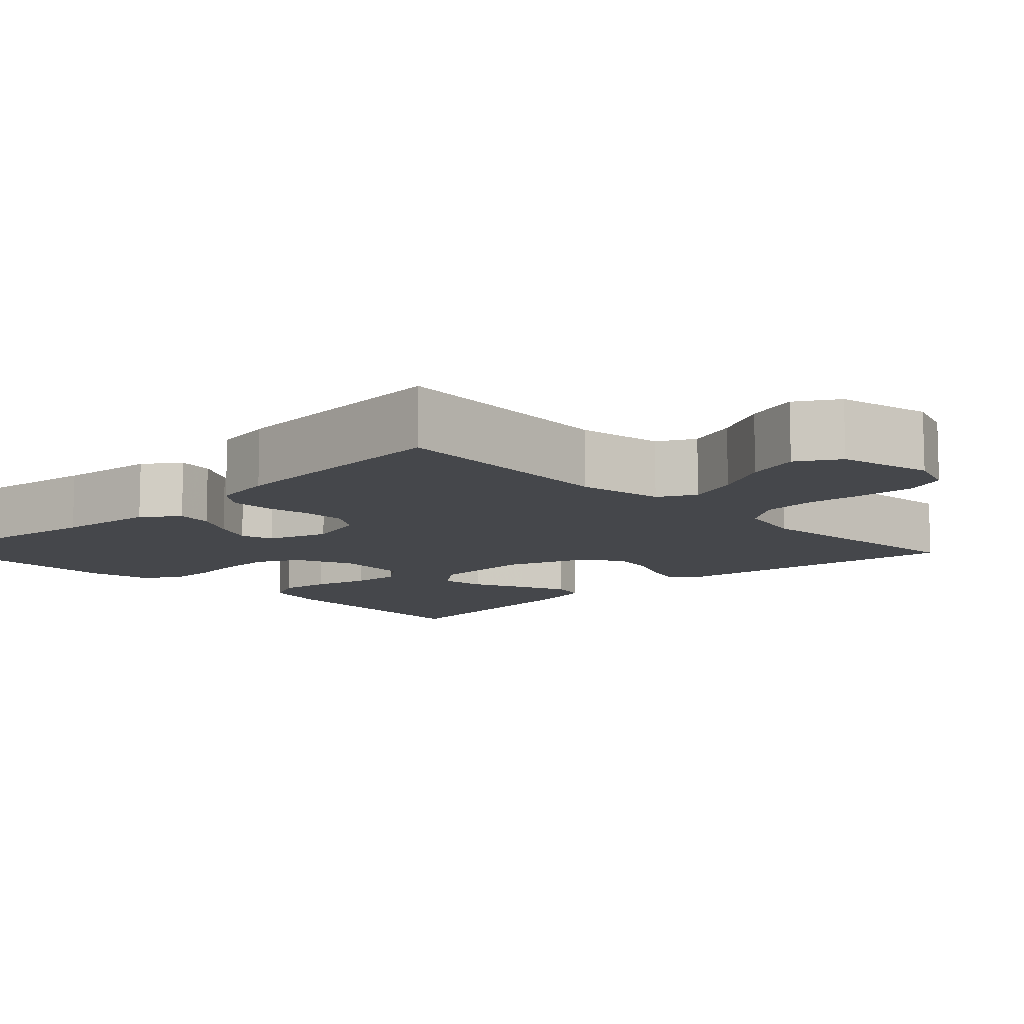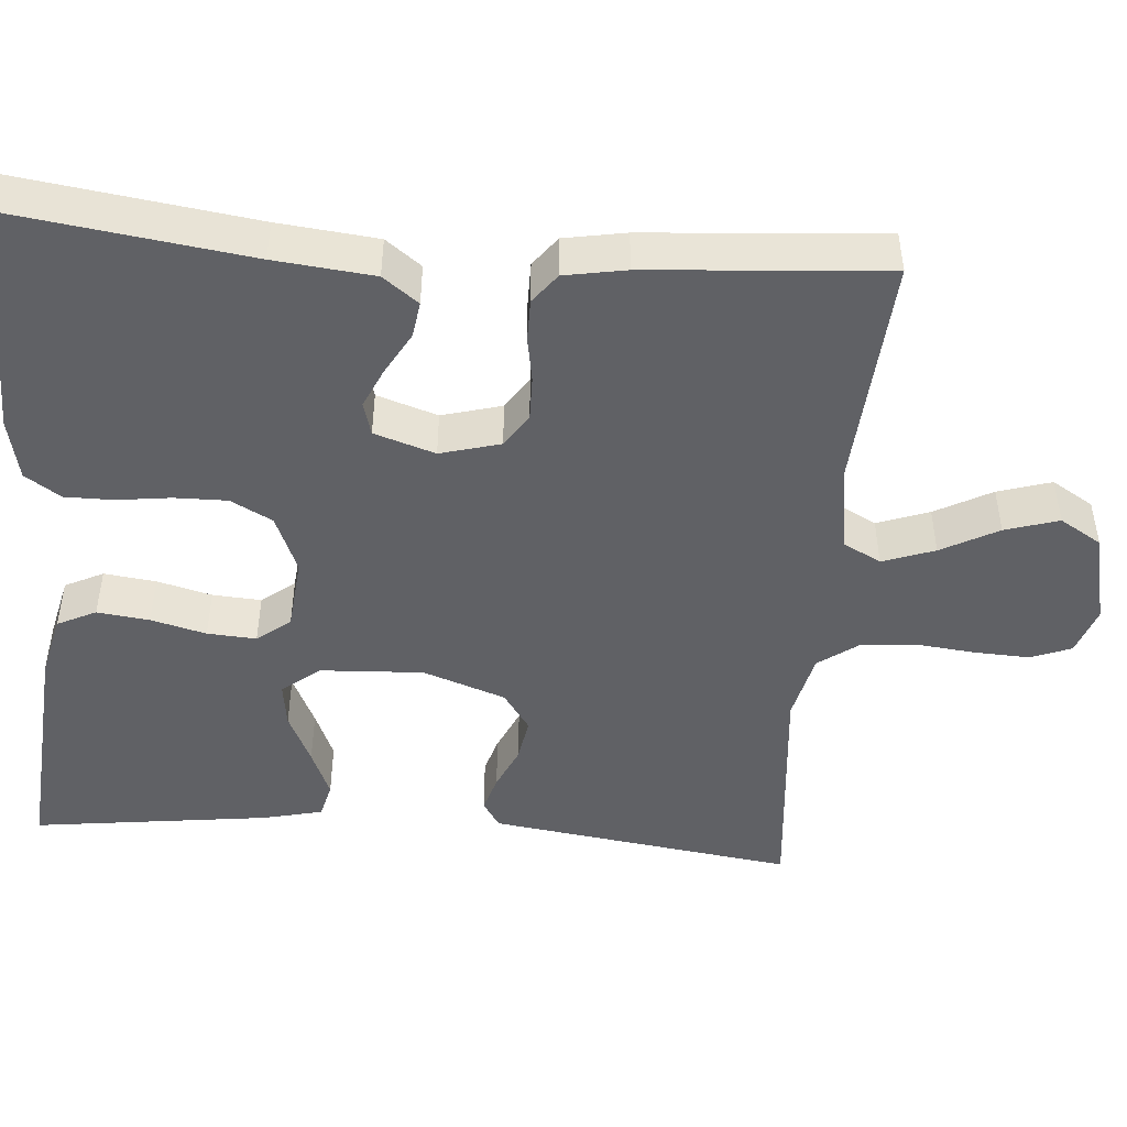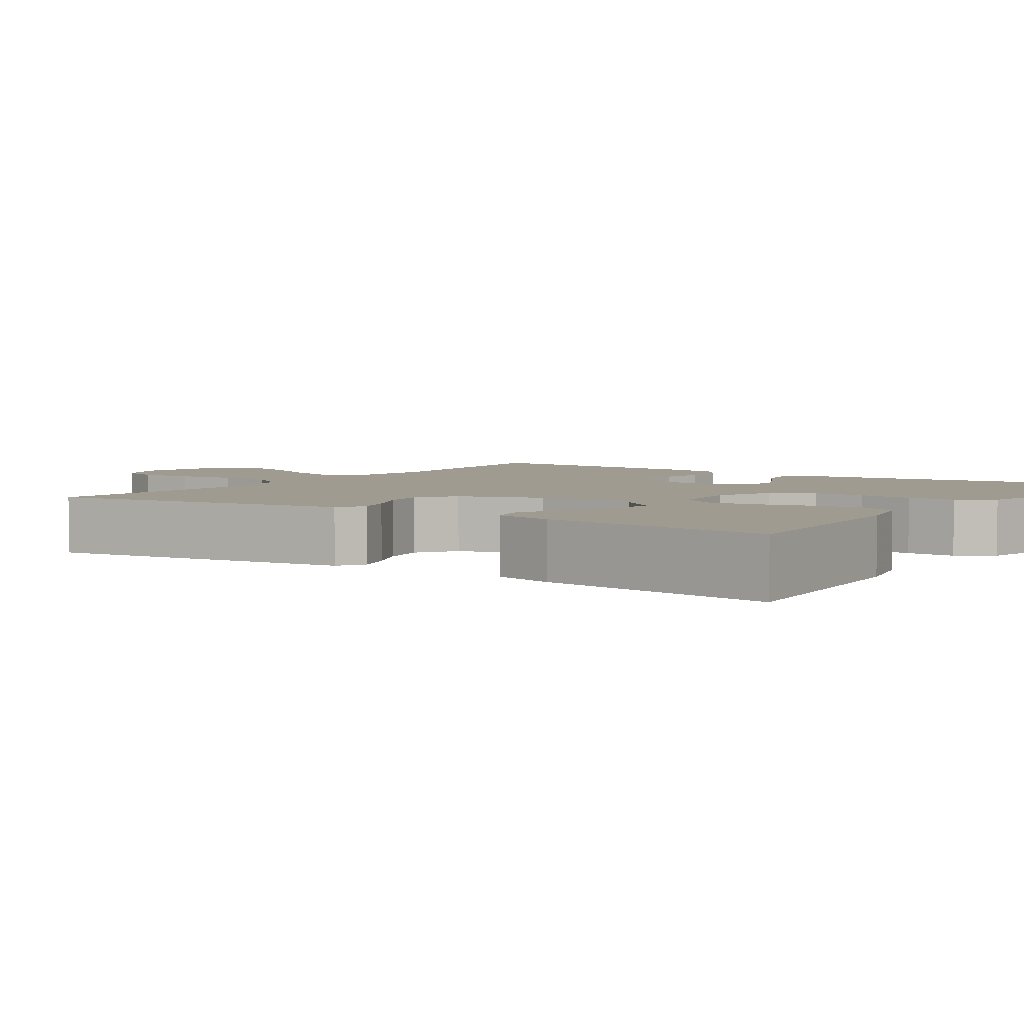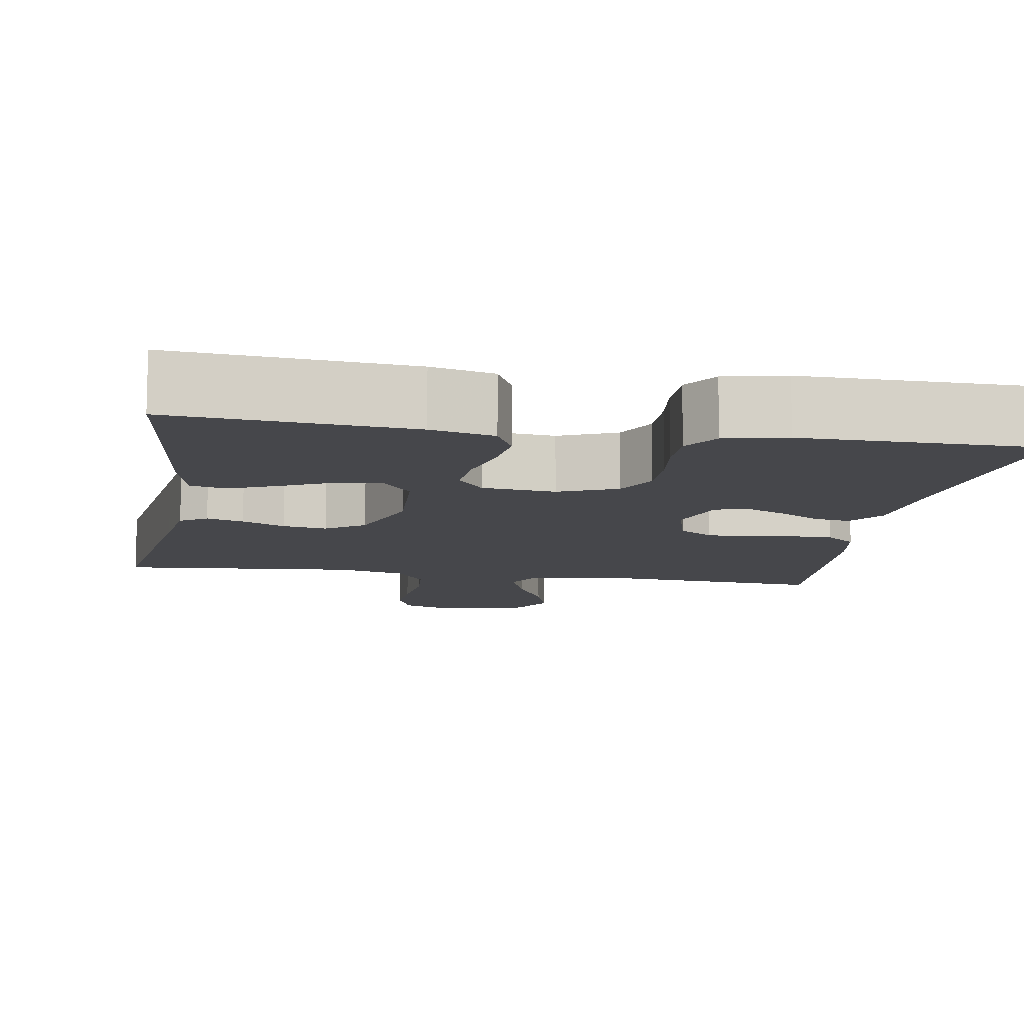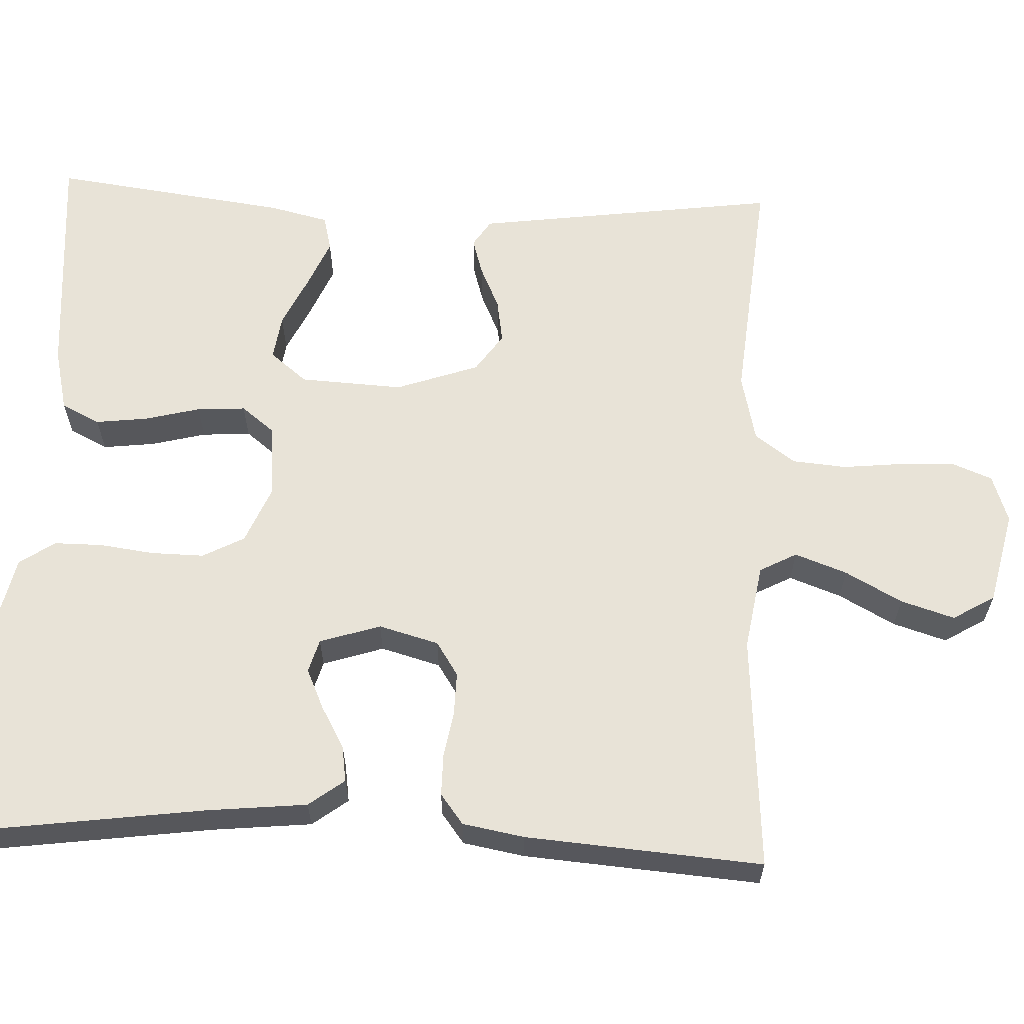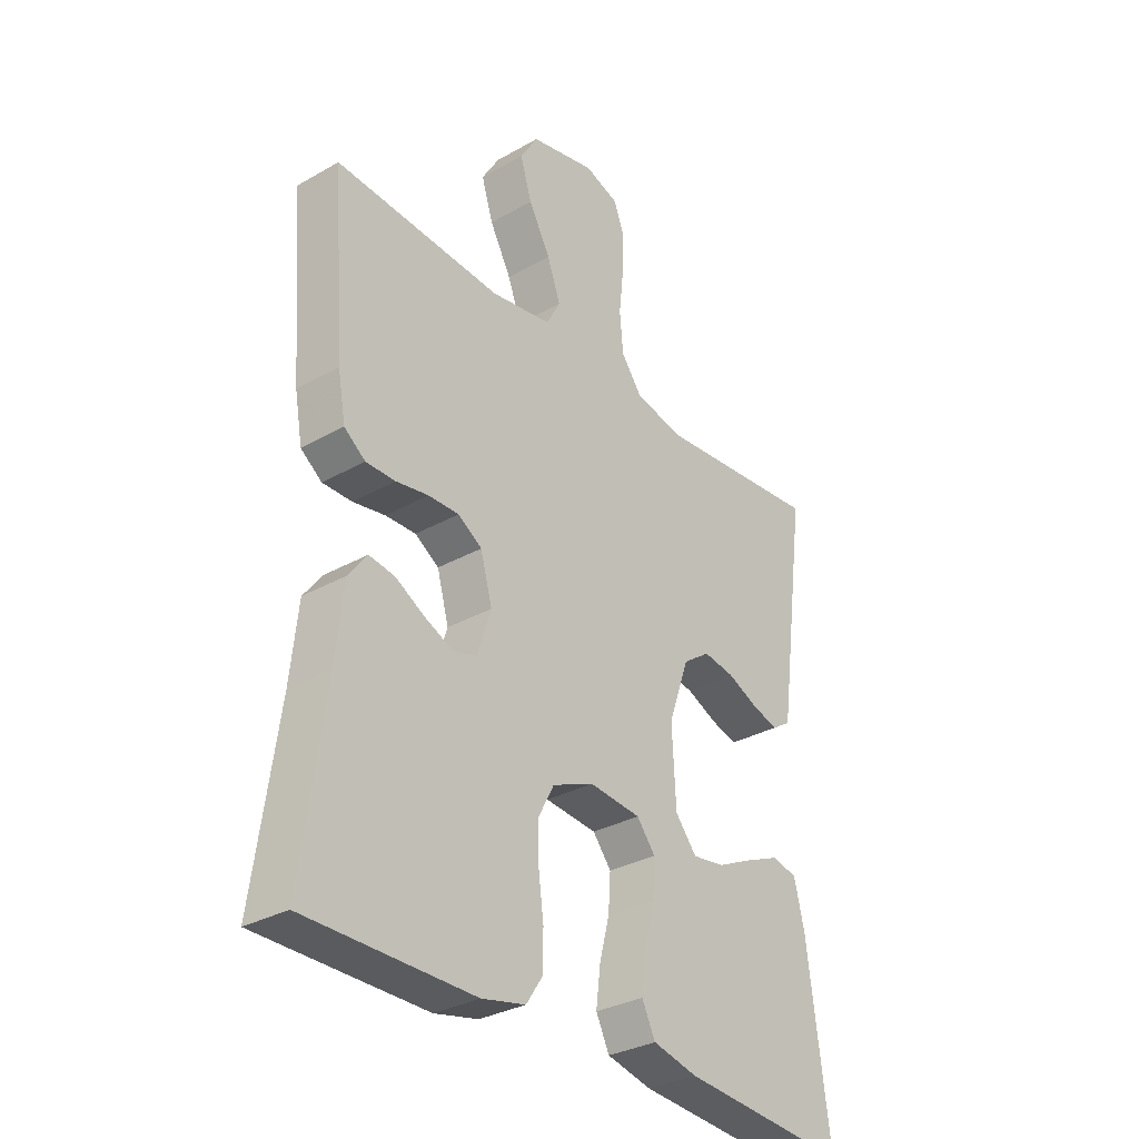
<metadata>
{"format":"obj","ext":"obj","renderer":"f3d","projection":"perspective","resolution":1024,"background":"white","views":[{"elev":-10.3,"azim":-46.1,"up":"+Y"},{"elev":-47.2,"azim":-94.6,"up":"+Y"},{"elev":4.2,"azim":124.5,"up":"+Y"},{"elev":-10.7,"azim":170.5,"up":"+Y"},{"elev":62.1,"azim":-87.5,"up":"+Y"},{"elev":-31.8,"azim":-51.3,"up":"+Z"}]}
</metadata>
<code>
v -0.5 0.07 0.5
v -0.2 0.07 0.479
v -0.091 0.07 0.497
v -0.066 0.07 0.544
v -0.09 0.07 0.61
v -0.129 0.07 0.682
v -0.15 0.07 0.75
v -0.118 0.07 0.803
v 0 0.07 0.83
v 0.061 0.07 0.809
v 0.081 0.07 0.758
v 0.078 0.07 0.688
v 0.07 0.07 0.612
v 0.076 0.07 0.543
v 0.113 0.07 0.492
v 0.2 0.07 0.472
v 0.5 0.07 0.5
v 0.459 0.07 0.2
v 0.447 0.07 0.113
v 0.413 0.07 0.091
v 0.366 0.07 0.105
v 0.311 0.07 0.13
v 0.255 0.07 0.139
v 0.206 0.07 0.105
v 0.169 0.07 0
v 0.176 0.07 -0.131
v 0.214 0.07 -0.178
v 0.271 0.07 -0.17
v 0.337 0.07 -0.139
v 0.398 0.07 -0.113
v 0.443 0.07 -0.124
v 0.461 0.07 -0.2
v 0.5 0.07 -0.5
v 0.2 0.07 -0.476
v 0.12 0.07 -0.457
v 0.096 0.07 -0.408
v 0.104 0.07 -0.342
v 0.122 0.07 -0.272
v 0.126 0.07 -0.21
v 0.093 0.07 -0.168
v 0 0.07 -0.159
v -0.074 0.07 -0.19
v -0.102 0.07 -0.243
v -0.101 0.07 -0.31
v -0.092 0.07 -0.379
v -0.092 0.07 -0.44
v -0.122 0.07 -0.485
v -0.2 0.07 -0.502
v -0.5 0.07 -0.5
v -0.459 0.07 -0.2
v -0.446 0.07 -0.074
v -0.412 0.07 -0.029
v -0.366 0.07 -0.036
v -0.313 0.07 -0.066
v -0.262 0.07 -0.089
v -0.22 0.07 -0.077
v -0.195 0.07 0
v -0.216 0.07 0.076
v -0.259 0.07 0.104
v -0.314 0.07 0.103
v -0.372 0.07 0.093
v -0.425 0.07 0.093
v -0.463 0.07 0.122
v -0.477 0.07 0.2
v -0.5 0 0.5
v -0.2 0 0.479
v -0.091 0 0.497
v -0.066 0 0.544
v -0.09 0 0.61
v -0.129 0 0.682
v -0.15 0 0.75
v -0.118 0 0.803
v 0 0 0.83
v 0.061 0 0.809
v 0.081 0 0.758
v 0.078 0 0.688
v 0.07 0 0.612
v 0.076 0 0.543
v 0.113 0 0.492
v 0.2 0 0.472
v 0.5 0 0.5
v 0.459 0 0.2
v 0.447 0 0.113
v 0.413 0 0.091
v 0.366 0 0.105
v 0.311 0 0.13
v 0.255 0 0.139
v 0.206 0 0.105
v 0.169 0 0
v 0.176 0 -0.131
v 0.214 0 -0.178
v 0.271 0 -0.17
v 0.337 0 -0.139
v 0.398 0 -0.113
v 0.443 0 -0.124
v 0.461 0 -0.2
v 0.5 0 -0.5
v 0.2 0 -0.476
v 0.12 0 -0.457
v 0.096 0 -0.408
v 0.104 0 -0.342
v 0.122 0 -0.272
v 0.126 0 -0.21
v 0.093 0 -0.168
v 0 0 -0.159
v -0.074 0 -0.19
v -0.102 0 -0.243
v -0.101 0 -0.31
v -0.092 0 -0.379
v -0.092 0 -0.44
v -0.122 0 -0.485
v -0.2 0 -0.502
v -0.5 0 -0.5
v -0.459 0 -0.2
v -0.446 0 -0.074
v -0.412 0 -0.029
v -0.366 0 -0.036
v -0.313 0 -0.066
v -0.262 0 -0.089
v -0.22 0 -0.077
v -0.195 0 0
v -0.216 0 0.076
v -0.259 0 0.104
v -0.314 0 0.103
v -0.372 0 0.093
v -0.425 0 0.093
v -0.463 0 0.122
v -0.477 0 0.2
f 64 1 2
f 63 64 2
f 62 63 2
f 61 62 2
f 60 61 2
f 59 60 2 3
f 58 59 3 4
f 57 58 4
f 52 53 54
f 51 52 54
f 50 51 54
f 50 54 55
f 49 50 55
f 48 49 55
f 47 48 55
f 46 47 55
f 45 46 55
f 44 45 55
f 43 44 55 56
f 36 37 38
f 35 36 38
f 34 35 38
f 33 34 38
f 32 33 38
f 31 32 38
f 30 31 38
f 29 30 38
f 28 29 38
f 27 28 38 39
f 26 27 39 40
f 20 21 22
f 19 20 22
f 18 19 22
f 17 18 22
f 16 17 22
f 15 16 22 23
f 14 15 23 24
f 11 12 13
f 10 11 13
f 9 10 13
f 8 9 13
f 7 8 13
f 6 7 13
f 5 6 13
f 4 5 13 14
f 14 24 25
f 4 14 25
f 57 4 25
f 42 43 56 57
f 26 40 41
f 25 26 41
f 57 25 41
f 41 42 57
f 66 65 128
f 66 128 127
f 66 127 126
f 66 126 125
f 66 125 124
f 67 66 124 123
f 68 67 123 122
f 68 122 121
f 118 117 116
f 118 116 115
f 118 115 114
f 119 118 114
f 119 114 113
f 119 113 112
f 119 112 111
f 119 111 110
f 119 110 109
f 119 109 108
f 120 119 108 107
f 102 101 100
f 102 100 99
f 102 99 98
f 102 98 97
f 102 97 96
f 102 96 95
f 102 95 94
f 102 94 93
f 102 93 92
f 103 102 92 91
f 104 103 91 90
f 86 85 84
f 86 84 83
f 86 83 82
f 86 82 81
f 86 81 80
f 87 86 80 79
f 88 87 79 78
f 77 76 75
f 77 75 74
f 77 74 73
f 77 73 72
f 77 72 71
f 77 71 70
f 77 70 69
f 78 77 69 68
f 89 88 78
f 89 78 68
f 89 68 121
f 121 120 107 106
f 105 104 90
f 105 90 89
f 105 89 121
f 121 106 105
f 1 65 66 2
f 2 66 67 3
f 3 67 68 4
f 4 68 69 5
f 5 69 70 6
f 6 70 71 7
f 7 71 72 8
f 8 72 73 9
f 9 73 74 10
f 10 74 75 11
f 11 75 76 12
f 12 76 77 13
f 13 77 78 14
f 14 78 79 15
f 15 79 80 16
f 16 80 81 17
f 17 81 82 18
f 18 82 83 19
f 19 83 84 20
f 20 84 85 21
f 21 85 86 22
f 22 86 87 23
f 23 87 88 24
f 24 88 89 25
f 25 89 90 26
f 26 90 91 27
f 27 91 92 28
f 28 92 93 29
f 29 93 94 30
f 30 94 95 31
f 31 95 96 32
f 32 96 97 33
f 33 97 98 34
f 34 98 99 35
f 35 99 100 36
f 36 100 101 37
f 37 101 102 38
f 38 102 103 39
f 39 103 104 40
f 40 104 105 41
f 41 105 106 42
f 42 106 107 43
f 43 107 108 44
f 44 108 109 45
f 45 109 110 46
f 46 110 111 47
f 47 111 112 48
f 48 112 113 49
f 49 113 114 50
f 50 114 115 51
f 51 115 116 52
f 52 116 117 53
f 53 117 118 54
f 54 118 119 55
f 55 119 120 56
f 56 120 121 57
f 57 121 122 58
f 58 122 123 59
f 59 123 124 60
f 60 124 125 61
f 61 125 126 62
f 62 126 127 63
f 63 127 128 64
f 64 128 65 1

</code>
